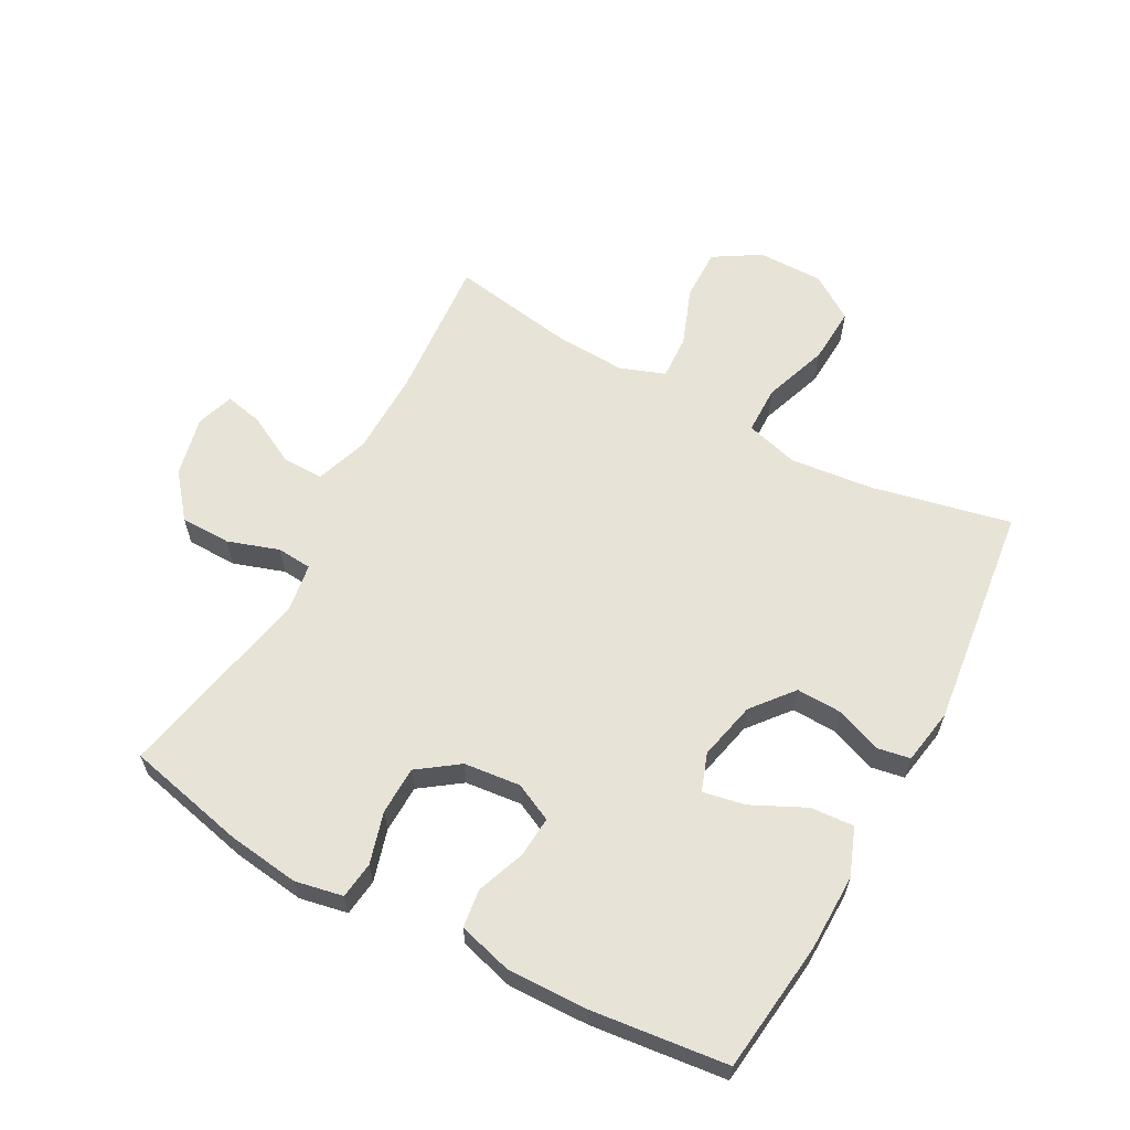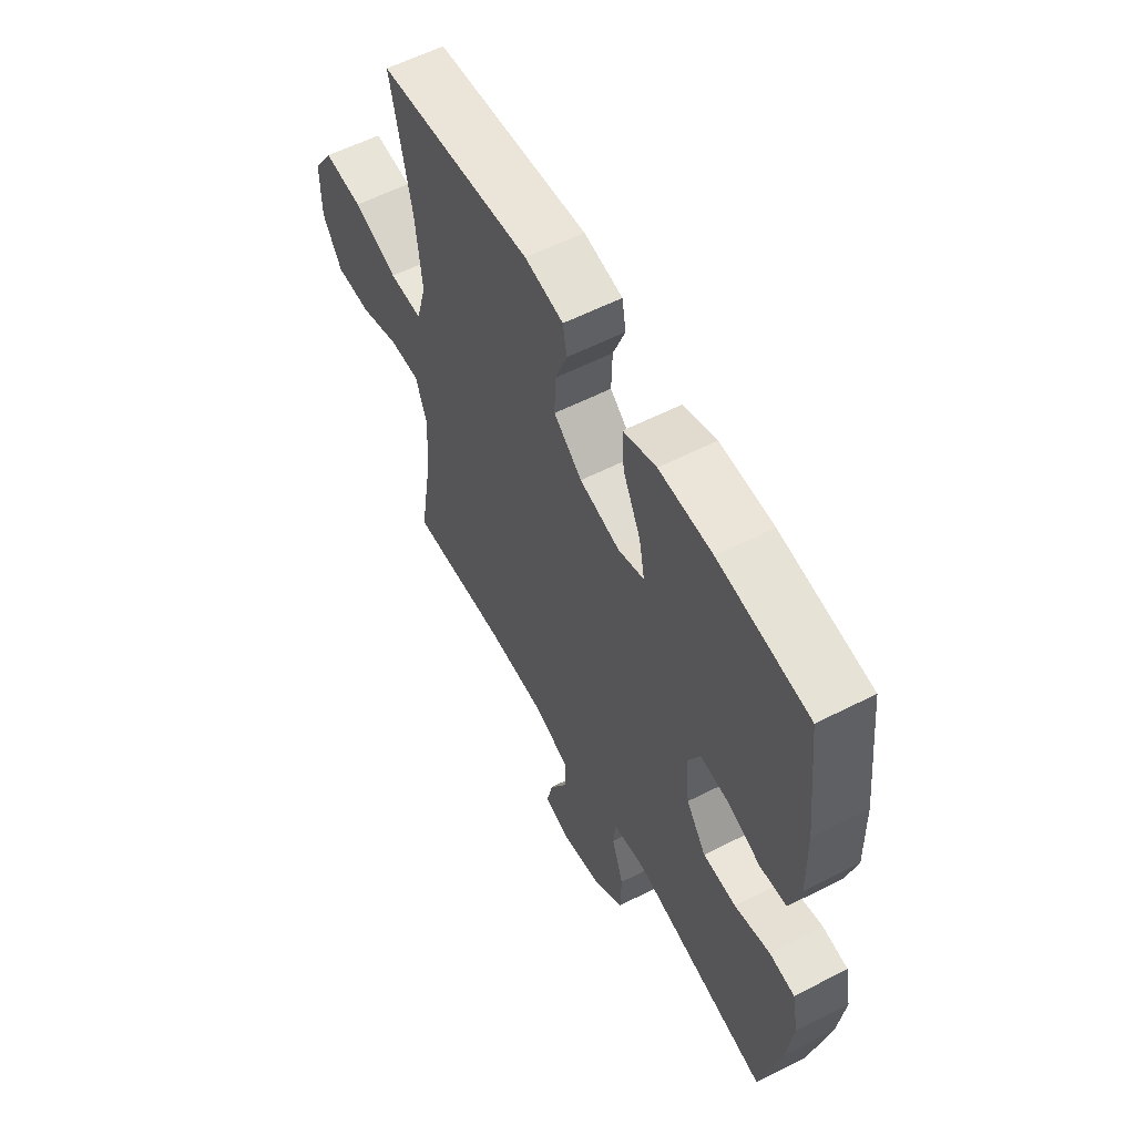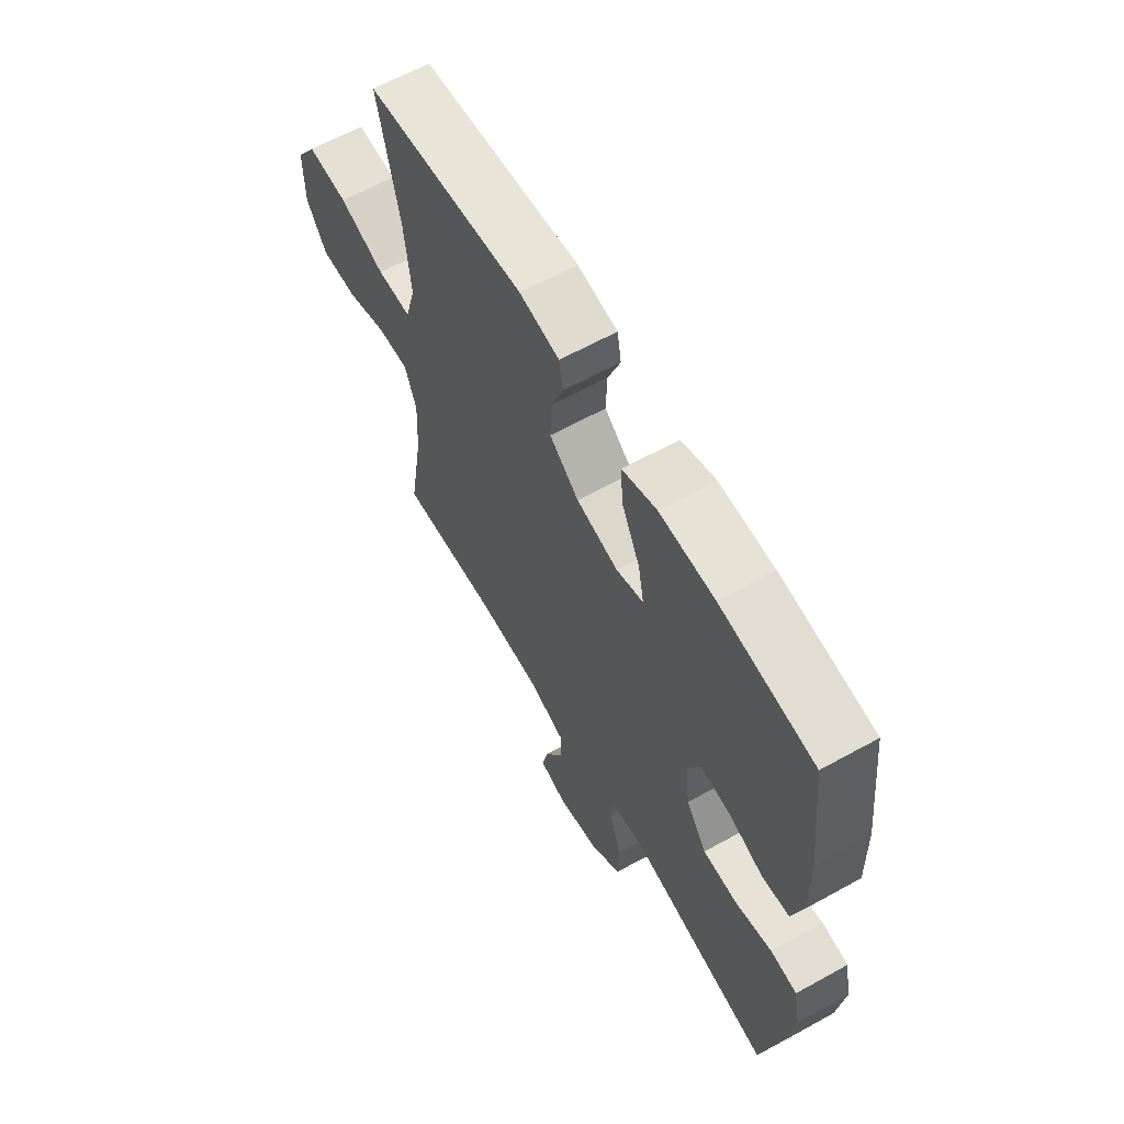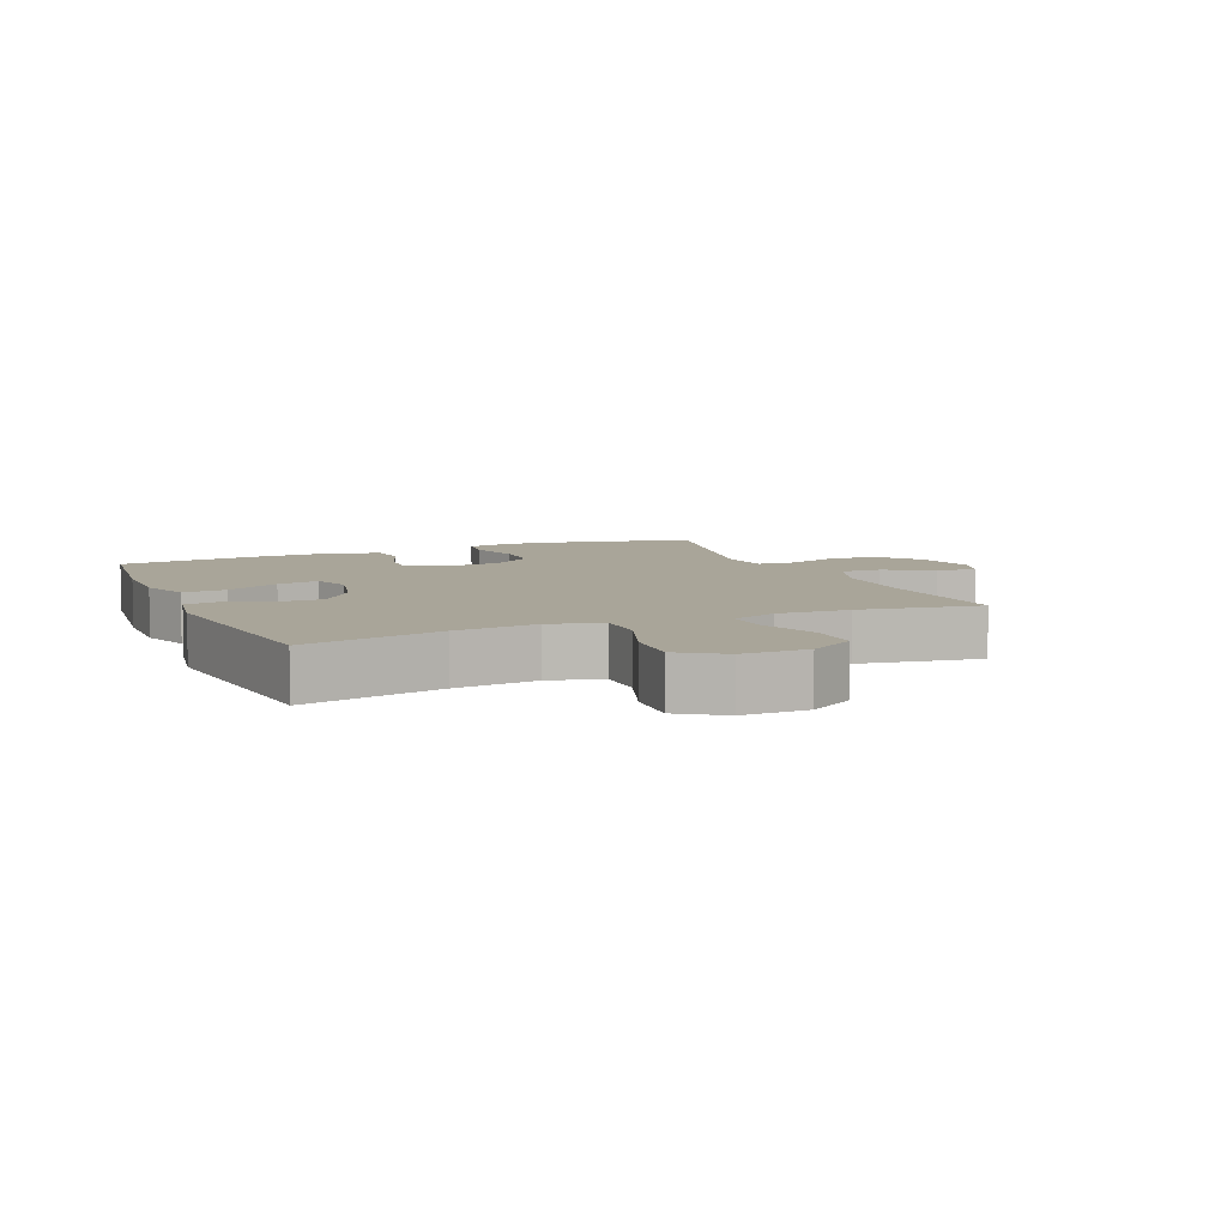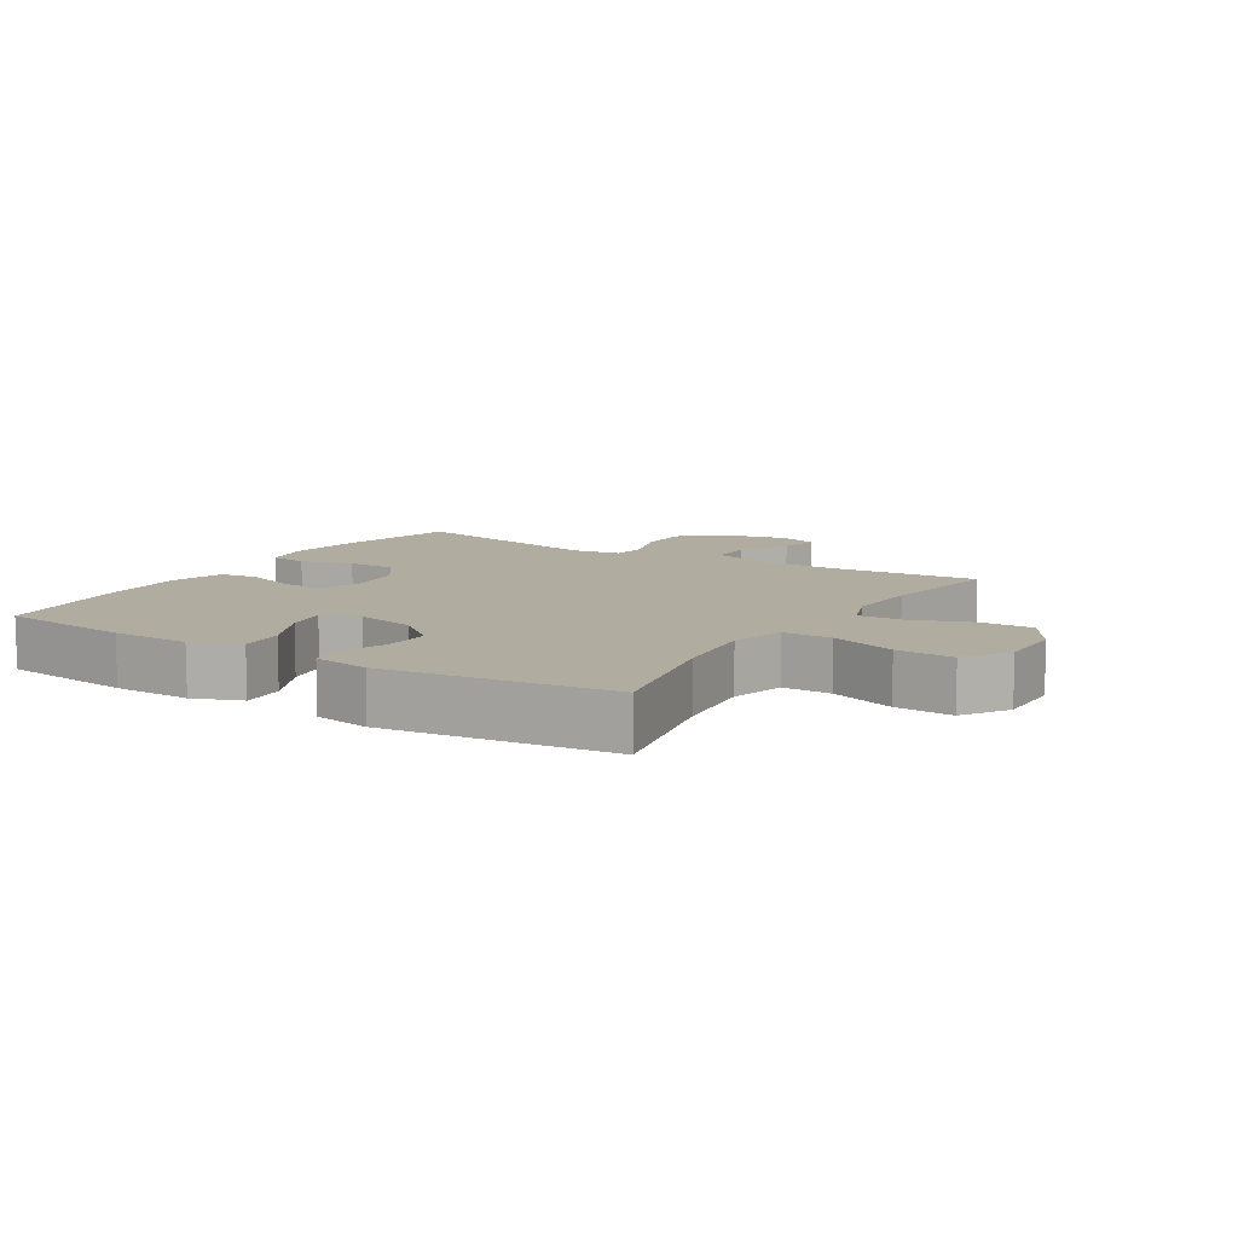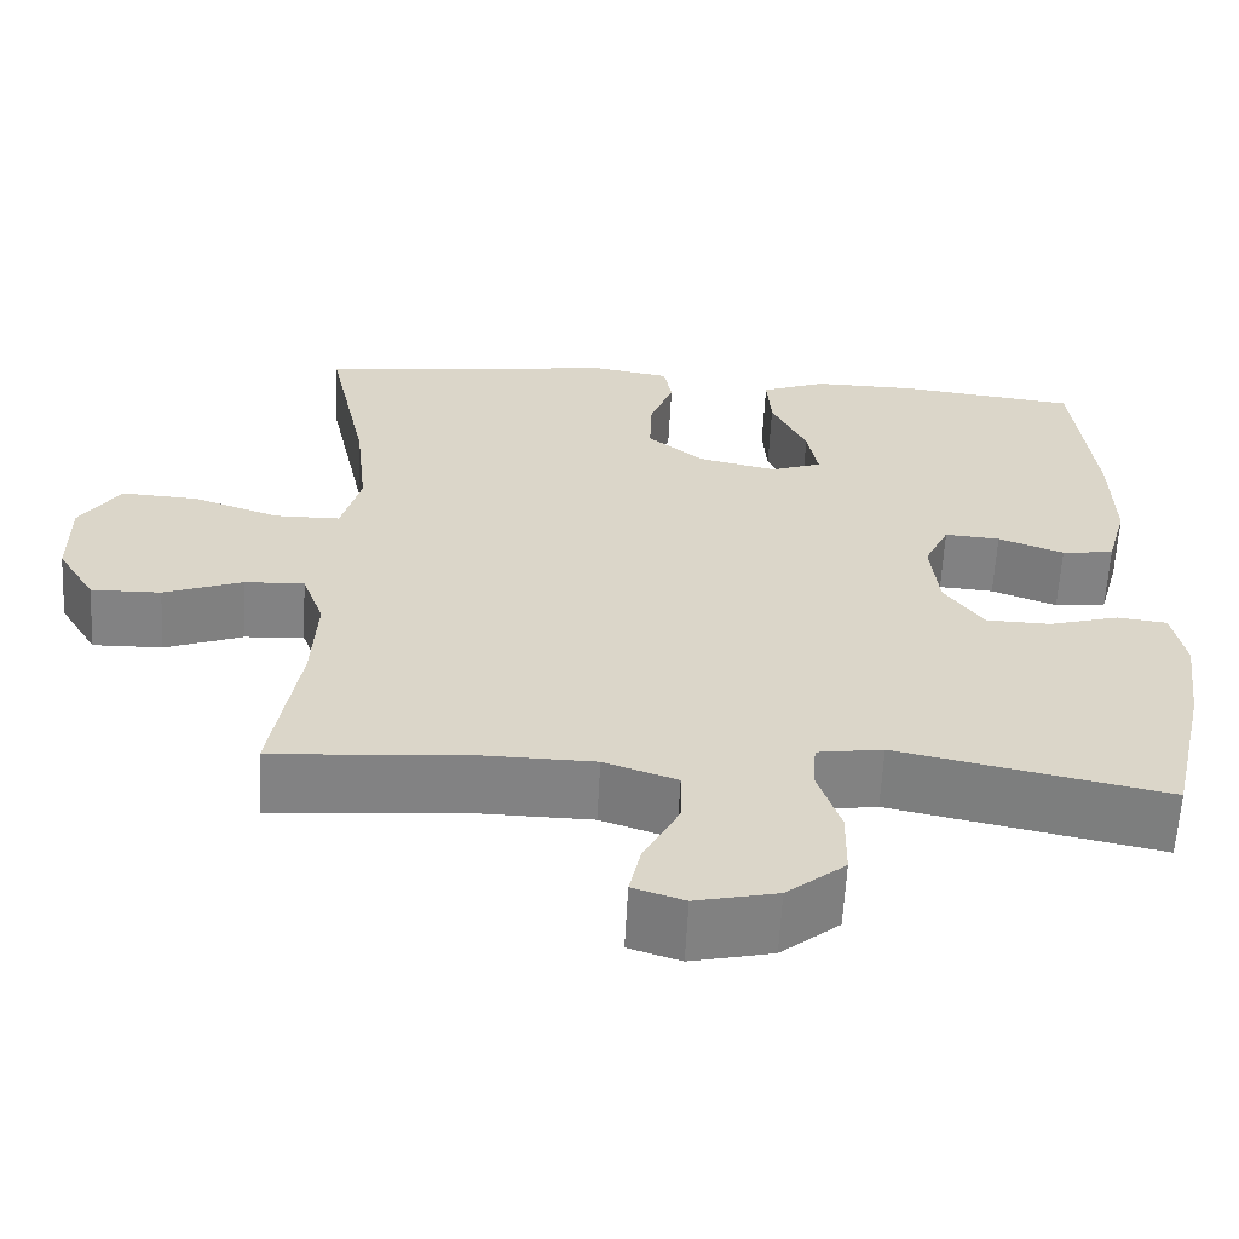
<metadata>
{"format":"obj","ext":"obj","renderer":"f3d","projection":"perspective","resolution":1024,"background":"white","views":[{"elev":62.0,"azim":-61.6,"up":"+Y"},{"elev":58.3,"azim":-117.8,"up":"+Z"},{"elev":62.8,"azim":-119.3,"up":"+Z"},{"elev":7.4,"azim":66.9,"up":"+Y"},{"elev":9.9,"azim":31.7,"up":"+Y"},{"elev":-60.8,"azim":177.0,"up":"+Z"}]}
</metadata>
<code>
o path4500
v -0.5592 0.0375 0.3088
v -0.5623 0.0375 0.1774
v -0.5379 0.0375 0.09019
v -0.4762 0.0375 0.08229
v -0.398 0.0375 0.1116
v -0.3323 0.0375 0.1165
v -0.3028 0.0375 0.05512
v -0.3124 0.0375 -0.03617
v -0.3592 0.0375 -0.1014
v -0.4366 0.0375 -0.1035
v -0.5197 0.0375 -0.07997
v -0.5792 0.0375 -0.08739
v -0.5945 0.0375 -0.1647
v -0.579 0.0375 -0.281
v -0.5345 0.0375 -0.4744
v -0.2145 0.0375 -0.4075
v -0.1363 0.0375 -0.4194
v -0.1318 0.0375 -0.4758
v -0.1591 0.0375 -0.5581
v -0.1578 0.0375 -0.6393
v -0.08808 0.0375 -0.6958
v 0.008566 0.0375 -0.7174
v 0.0701 0.0375 -0.6973
v 0.05631 0.0375 -0.6352
v 0.01429 0.0375 -0.5555
v 0.01293 0.0375 -0.4893
v 0.09975 0.0375 -0.4594
v 0.2367 0.0375 -0.4571
v 0.4674 0.0375 -0.4744
v 0.4346 0.0375 -0.277
v 0.4285 0.0375 -0.1605
v 0.4549 0.0375 -0.08792
v 0.5264 0.0375 -0.09151
v 0.6198 0.0375 -0.1262
v 0.7028 0.0375 -0.1277
v 0.7483 0.0375 -0.05327
v 0.7486 0.0375 0.05286
v 0.7009 0.0375 0.125
v 0.6094 0.0375 0.1196
v 0.5057 0.0375 0.08296
v 0.4282 0.0375 0.08357
v 0.4045 0.0375 0.169
v 0.4189 0.0375 0.3026
v 0.4674 0.0375 0.5273
v 0.1074 0.0375 0.5704
v 0.01705 0.0375 0.5549
v 0.007771 0.0375 0.5026
v 0.03603 0.0375 0.4285
v 0.03843 0.0375 0.3545
v -0.02764 0.0375 0.3005
v -0.1217 0.0375 0.2789
v -0.1824 0.0375 0.3004
v -0.1696 0.0375 0.368
v -0.1279 0.0375 0.4546
v -0.1227 0.0375 0.5253
v -0.1997 0.0375 0.5545
v -0.3239 0.0375 0.5528
v -0.5345 0.0375 0.5273
v -0.5592 -0.0375 0.3088
v -0.5623 -0.0375 0.1774
v -0.5379 -0.0375 0.09019
v -0.4762 -0.0375 0.08229
v -0.398 -0.0375 0.1116
v -0.3323 -0.0375 0.1165
v -0.3028 -0.0375 0.05512
v -0.3124 -0.0375 -0.03617
v -0.3592 -0.0375 -0.1014
v -0.4366 -0.0375 -0.1035
v -0.5197 -0.0375 -0.07997
v -0.5792 -0.0375 -0.08739
v -0.5945 -0.0375 -0.1647
v -0.579 -0.0375 -0.281
v -0.5345 -0.0375 -0.4744
v -0.2145 -0.0375 -0.4075
v -0.1363 -0.0375 -0.4194
v -0.1318 -0.0375 -0.4758
v -0.1591 -0.0375 -0.5581
v -0.1578 -0.0375 -0.6393
v -0.08808 -0.0375 -0.6958
v 0.008566 -0.0375 -0.7174
v 0.0701 -0.0375 -0.6973
v 0.05631 -0.0375 -0.6352
v 0.01429 -0.0375 -0.5555
v 0.01293 -0.0375 -0.4893
v 0.09975 -0.0375 -0.4594
v 0.2367 -0.0375 -0.4571
v 0.4674 -0.0375 -0.4744
v 0.4346 -0.0375 -0.277
v 0.4285 -0.0375 -0.1605
v 0.4549 -0.0375 -0.08792
v 0.5264 -0.0375 -0.09151
v 0.6198 -0.0375 -0.1262
v 0.7028 -0.0375 -0.1277
v 0.7483 -0.0375 -0.05327
v 0.7486 -0.0375 0.05286
v 0.7009 -0.0375 0.125
v 0.6094 -0.0375 0.1196
v 0.5057 -0.0375 0.08296
v 0.4282 -0.0375 0.08357
v 0.4045 -0.0375 0.169
v 0.4189 -0.0375 0.3026
v 0.4674 -0.0375 0.5273
v 0.1074 -0.0375 0.5704
v 0.01705 -0.0375 0.5549
v 0.007771 -0.0375 0.5026
v 0.03603 -0.0375 0.4285
v 0.03843 -0.0375 0.3545
v -0.02764 -0.0375 0.3005
v -0.1217 -0.0375 0.2789
v -0.1824 -0.0375 0.3004
v -0.1696 -0.0375 0.368
v -0.1279 -0.0375 0.4546
v -0.1227 -0.0375 0.5253
v -0.1997 -0.0375 0.5545
v -0.3239 -0.0375 0.5528
v -0.5345 -0.0375 0.5273
v -0.08808 0.0375 -0.6958
v 0.008566 0.0375 -0.7174
v 0.0701 0.0375 -0.6973
v 0.0701 0.0375 -0.6973
v 0.05631 0.0375 -0.6352
v -0.1578 0.0375 -0.6393
v -0.1591 0.0375 -0.5581
v 0.01429 0.0375 -0.5555
v -0.1318 0.0375 -0.4758
v 0.01293 0.0375 -0.4893
v 0.01293 0.0375 -0.4893
v 0.09975 0.0375 -0.4594
v -0.1363 0.0375 -0.4194
v -0.1363 0.0375 -0.4194
v 0.2367 0.0375 -0.4571
v 0.4674 0.0375 -0.4744
v 0.4674 0.0375 -0.4744
v -0.5345 0.0375 -0.4744
v -0.5345 0.0375 -0.4744
v -0.2145 0.0375 -0.4075
v -0.579 0.0375 -0.281
v 0.4346 0.0375 -0.277
v -0.5945 0.0375 -0.1647
v 0.4285 0.0375 -0.1605
v -0.5792 0.0375 -0.08739
v -0.5792 0.0375 -0.08739
v 0.4549 0.0375 -0.08792
v 0.4549 0.0375 -0.08792
v 0.6198 0.0375 -0.1262
v 0.7028 0.0375 -0.1277
v 0.7483 0.0375 -0.05327
v 0.5264 0.0375 -0.09151
v -0.5197 0.0375 -0.07997
v -0.4366 0.0375 -0.1035
v -0.3592 0.0375 -0.1014
v -0.3124 0.0375 -0.03617
v 0.7486 0.0375 0.05286
v -0.3028 0.0375 0.05512
v 0.7009 0.0375 0.125
v -0.3323 0.0375 0.1165
v -0.3323 0.0375 0.1165
v 0.5057 0.0375 0.08296
v 0.4282 0.0375 0.08357
v 0.4282 0.0375 0.08357
v -0.5379 0.0375 0.09019
v -0.5379 0.0375 0.09019
v -0.4762 0.0375 0.08229
v -0.398 0.0375 0.1116
v 0.6094 0.0375 0.1196
v 0.4045 0.0375 0.169
v -0.5623 0.0375 0.1774
v 0.4189 0.0375 0.3026
v -0.5592 0.0375 0.3088
v -0.1217 0.0375 0.2789
v -0.1824 0.0375 0.3004
v -0.1824 0.0375 0.3004
v -0.02764 0.0375 0.3005
v -0.1696 0.0375 0.368
v 0.03843 0.0375 0.3545
v 0.03603 0.0375 0.4285
v -0.1279 0.0375 0.4546
v 0.007771 0.0375 0.5026
v -0.1227 0.0375 0.5253
v -0.1227 0.0375 0.5253
v 0.4674 0.0375 0.5273
v 0.4674 0.0375 0.5273
v -0.5345 0.0375 0.5273
v -0.5345 0.0375 0.5273
v 0.01705 0.0375 0.5549
v 0.01705 0.0375 0.5549
v -0.1997 0.0375 0.5545
v -0.3239 0.0375 0.5528
v 0.1074 0.0375 0.5704
v -0.08808 -0.0375 -0.6958
v 0.008566 -0.0375 -0.7174
v 0.0701 -0.0375 -0.6973
v 0.0701 -0.0375 -0.6973
v 0.05631 -0.0375 -0.6352
v -0.1578 -0.0375 -0.6393
v -0.1591 -0.0375 -0.5581
v 0.01429 -0.0375 -0.5555
v -0.1318 -0.0375 -0.4758
v 0.01293 -0.0375 -0.4893
v 0.01293 -0.0375 -0.4893
v 0.09975 -0.0375 -0.4594
v -0.1363 -0.0375 -0.4194
v -0.1363 -0.0375 -0.4194
v 0.2367 -0.0375 -0.4571
v 0.4674 -0.0375 -0.4744
v 0.4674 -0.0375 -0.4744
v -0.5345 -0.0375 -0.4744
v -0.5345 -0.0375 -0.4744
v -0.2145 -0.0375 -0.4075
v -0.579 -0.0375 -0.281
v 0.4346 -0.0375 -0.277
v -0.5945 -0.0375 -0.1647
v 0.4285 -0.0375 -0.1605
v -0.5792 -0.0375 -0.08739
v -0.5792 -0.0375 -0.08739
v 0.4549 -0.0375 -0.08792
v 0.4549 -0.0375 -0.08792
v 0.6198 -0.0375 -0.1262
v 0.7028 -0.0375 -0.1277
v 0.7483 -0.0375 -0.05327
v 0.5264 -0.0375 -0.09151
v -0.5197 -0.0375 -0.07997
v -0.4366 -0.0375 -0.1035
v -0.3592 -0.0375 -0.1014
v -0.3124 -0.0375 -0.03617
v 0.7486 -0.0375 0.05286
v -0.3028 -0.0375 0.05512
v 0.7009 -0.0375 0.125
v -0.3323 -0.0375 0.1165
v -0.3323 -0.0375 0.1165
v 0.5057 -0.0375 0.08296
v 0.4282 -0.0375 0.08357
v 0.4282 -0.0375 0.08357
v -0.5379 -0.0375 0.09019
v -0.5379 -0.0375 0.09019
v -0.4762 -0.0375 0.08229
v -0.398 -0.0375 0.1116
v 0.6094 -0.0375 0.1196
v 0.4045 -0.0375 0.169
v -0.5623 -0.0375 0.1774
v 0.4189 -0.0375 0.3026
v -0.5592 -0.0375 0.3088
v -0.1217 -0.0375 0.2789
v -0.1824 -0.0375 0.3004
v -0.1824 -0.0375 0.3004
v -0.02764 -0.0375 0.3005
v -0.1696 -0.0375 0.368
v 0.03843 -0.0375 0.3545
v 0.03603 -0.0375 0.4285
v -0.1279 -0.0375 0.4546
v 0.007771 -0.0375 0.5026
v -0.1227 -0.0375 0.5253
v -0.1227 -0.0375 0.5253
v 0.4674 -0.0375 0.5273
v 0.4674 -0.0375 0.5273
v -0.5345 -0.0375 0.5273
v -0.5345 -0.0375 0.5273
v 0.01705 -0.0375 0.5549
v 0.01705 -0.0375 0.5549
v -0.1997 -0.0375 0.5545
v -0.3239 -0.0375 0.5528
v 0.1074 -0.0375 0.5704
f 221 231 216
f 226 238 220
f 242 261 256
f 261 247 260
f 247 250 260
f 243 244 229
f 190 197 195
f 194 190 191
f 213 246 225
f 212 222 214
f 241 248 239
f 196 197 198
f 204 213 201
f 197 190 194
f 240 237 242
f 225 224 209
f 231 232 216
f 194 191 192
f 199 202 198
f 216 232 213
f 212 223 222
f 201 225 202
f 211 213 204
f 195 197 196
f 219 220 218
f 239 248 246
f 202 225 209
f 258 251 262
f 249 262 251
f 218 238 221
f 248 241 249
f 244 247 261
f 220 238 218
f 262 249 241
f 232 246 213
f 237 240 236
f 209 224 210
f 246 243 227
f 227 243 229
f 236 240 234
f 213 225 201
f 201 202 199
f 225 246 227
f 224 223 210
f 262 241 254
f 231 221 238
f 239 246 232
f 242 244 261
f 210 223 212
f 228 238 226
f 229 242 237
f 260 250 252
f 211 204 205
f 209 210 207
f 199 198 197
f 244 242 229
f 21 22 80 79
f 22 120 193 80
f 23 24 82 81
f 20 21 79 78
f 19 20 78 77
f 24 25 83 82
f 18 19 77 76
f 25 127 200 83
f 26 27 85 84
f 130 18 76 203
f 28 133 206 86
f 27 28 86 85
f 135 16 74 208
f 16 17 75 74
f 14 15 73 72
f 29 30 88 87
f 13 14 72 71
f 30 31 89 88
f 142 13 71 215
f 31 144 217 89
f 34 35 93 92
f 35 36 94 93
f 33 34 92 91
f 11 12 70 69
f 10 11 69 68
f 9 10 68 67
f 8 9 67 66
f 32 33 91 90
f 36 37 95 94
f 7 8 66 65
f 37 38 96 95
f 157 7 65 230
f 40 160 233 98
f 162 4 62 235
f 4 5 63 62
f 39 40 98 97
f 38 39 97 96
f 41 42 100 99
f 2 3 61 60
f 5 6 64 63
f 42 43 101 100
f 1 2 60 59
f 51 172 245 109
f 50 51 109 108
f 52 53 111 110
f 49 50 108 107
f 48 49 107 106
f 53 54 112 111
f 47 48 106 105
f 54 180 253 112
f 43 182 255 101
f 184 1 59 257
f 186 47 105 259
f 55 56 114 113
f 57 58 116 115
f 56 57 115 114
f 45 46 104 103
f 44 45 103 102
f 148 143 158
f 153 147 165
f 169 183 188
f 188 187 174
f 174 187 177
f 170 156 171
f 117 122 124
f 121 118 117
f 140 152 173
f 139 141 149
f 168 166 175
f 123 125 124
f 131 128 140
f 124 121 117
f 167 169 164
f 152 136 151
f 158 143 159
f 121 119 118
f 126 125 129
f 143 140 159
f 139 149 150
f 128 129 152
f 138 131 140
f 122 123 124
f 146 145 147
f 166 173 175
f 129 136 152
f 185 189 178
f 176 178 189
f 145 148 165
f 175 176 168
f 171 188 174
f 147 145 165
f 189 168 176
f 159 140 173
f 164 163 167
f 136 137 151
f 173 154 170
f 154 156 170
f 163 161 167
f 140 128 152
f 128 126 129
f 152 154 173
f 151 137 150
f 189 181 168
f 158 165 148
f 166 159 173
f 169 188 171
f 137 139 150
f 155 153 165
f 156 164 169
f 187 179 177
f 138 132 131
f 136 134 137
f 126 124 125
f 171 156 169

</code>
